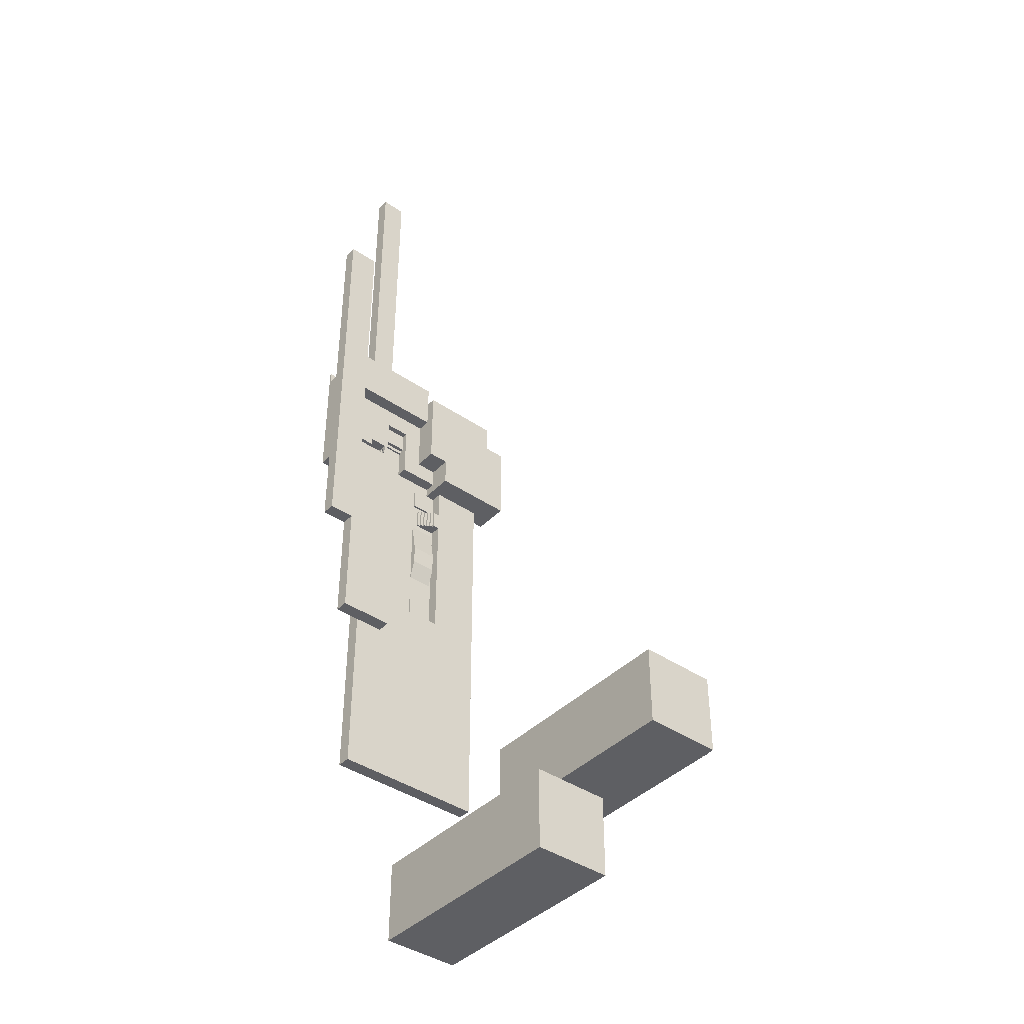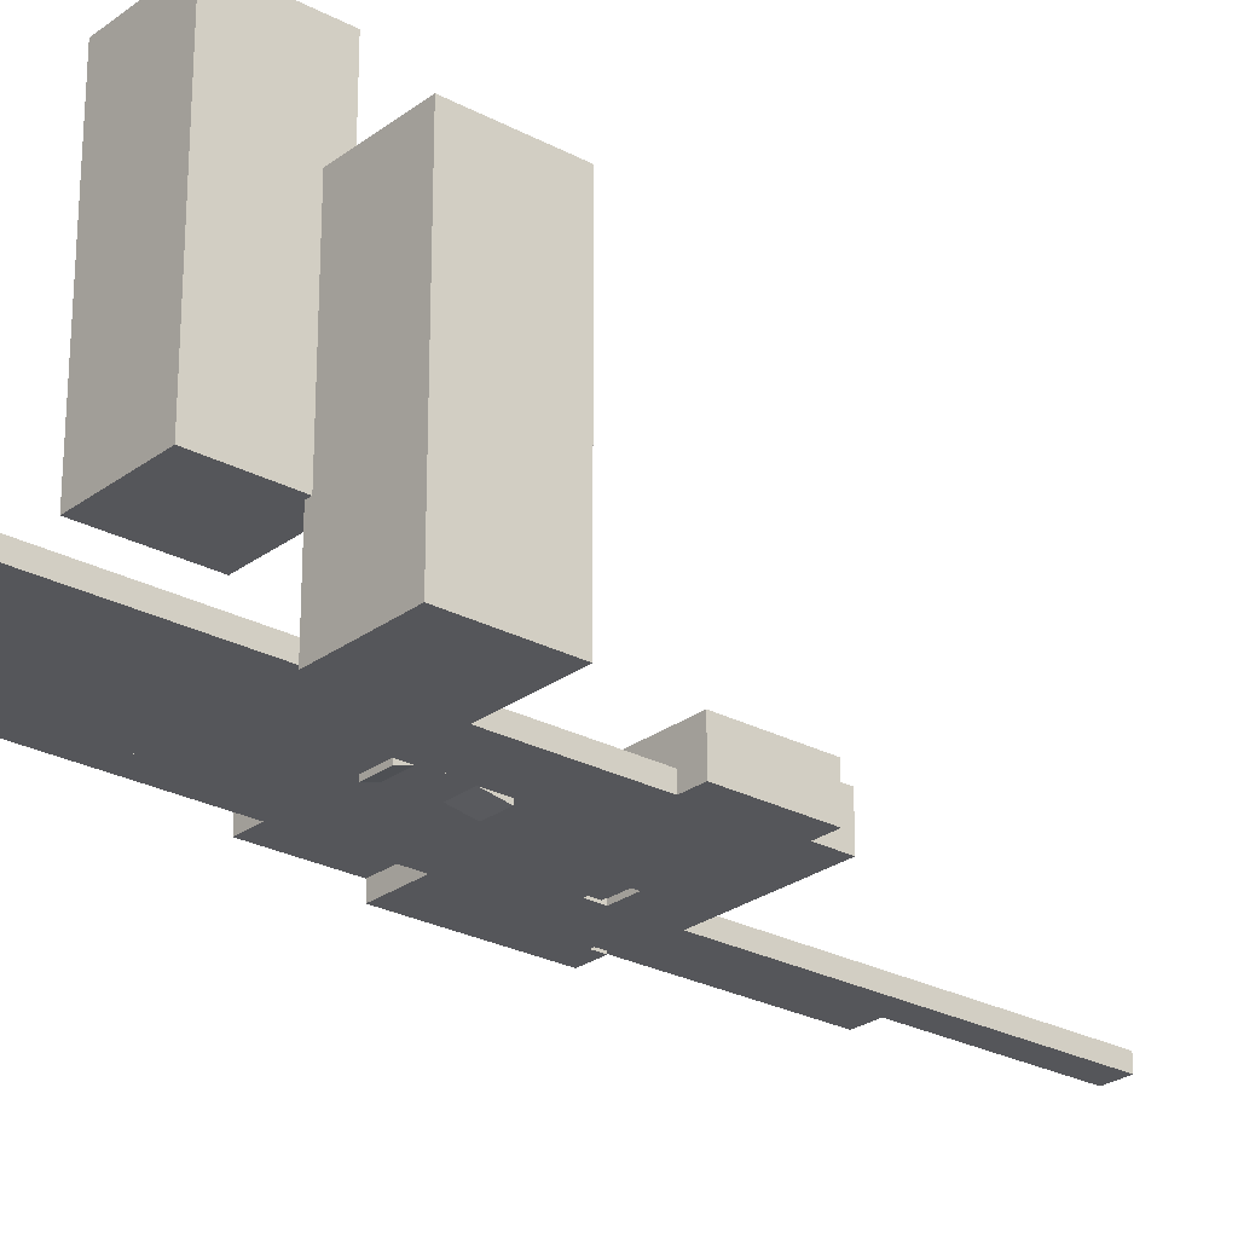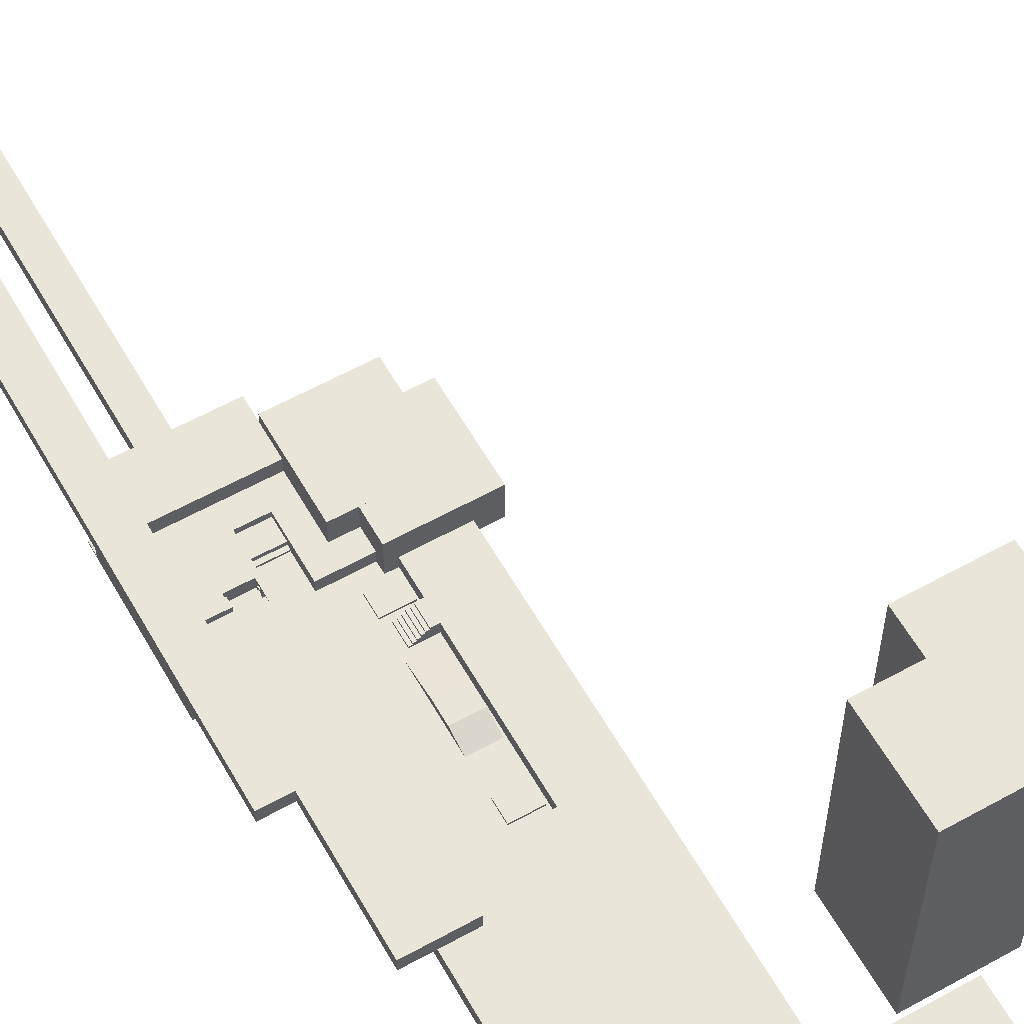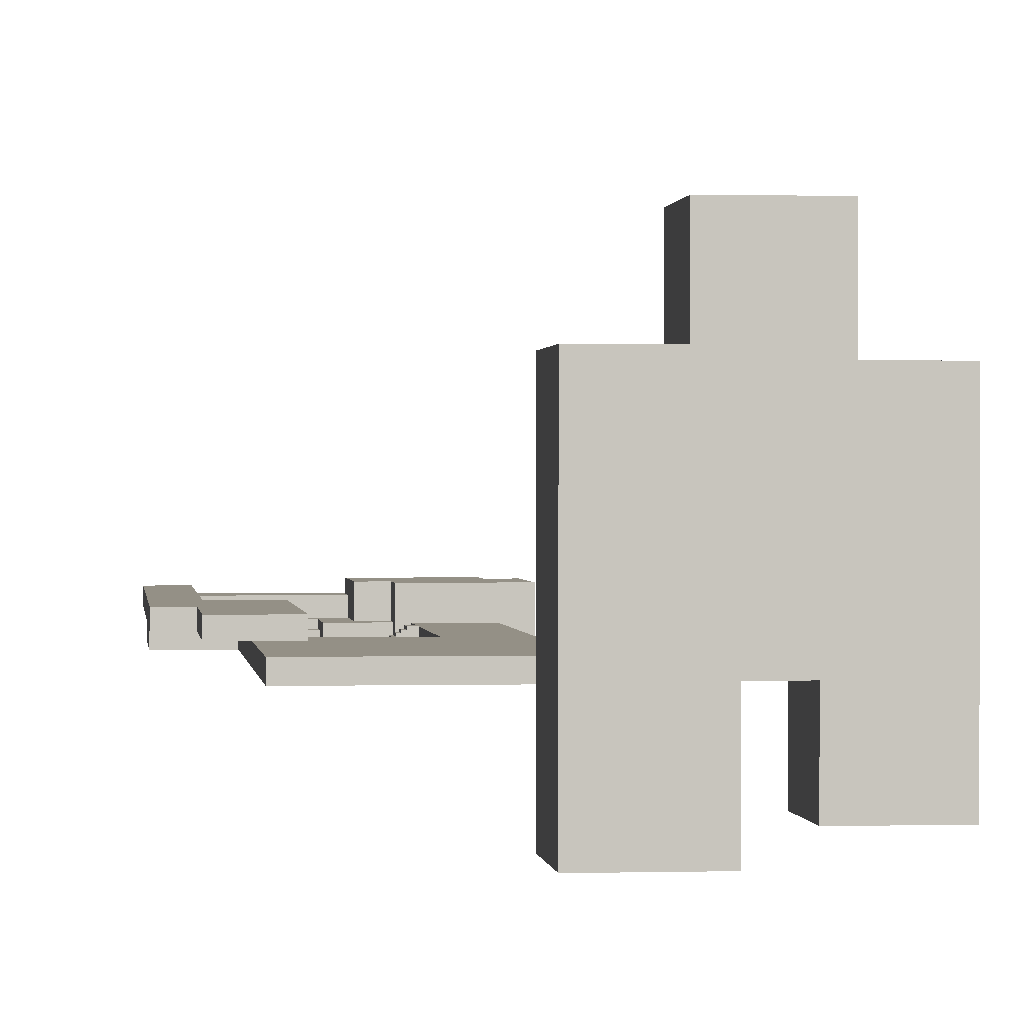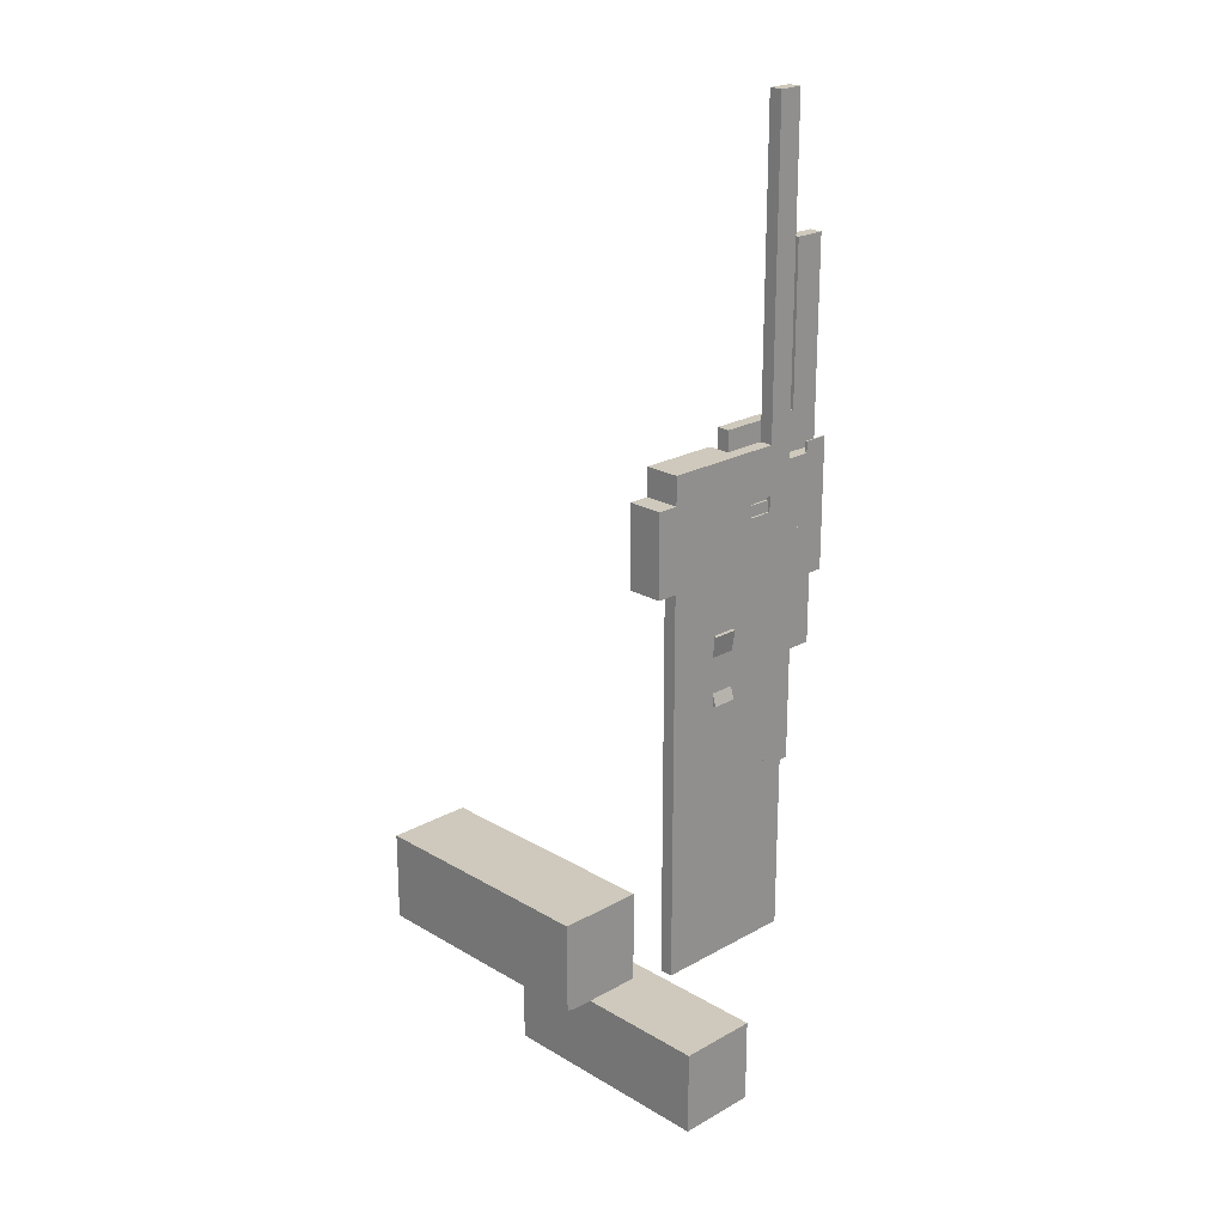
<metadata>
{"format":"obj","ext":"obj","renderer":"f3d","projection":"perspective","resolution":1024,"background":"white","views":[{"elev":-41.0,"azim":140.3,"up":"+Z"},{"elev":-25.8,"azim":-130.4,"up":"+Y"},{"elev":59.7,"azim":150.4,"up":"+Y"},{"elev":0.5,"azim":173.8,"up":"+Y"},{"elev":22.4,"azim":-44.3,"up":"+Z"}]}
</metadata>
<code>
o TestMap_01
g Cube (11)
v -17 0 -67
v -30 0 -67
v -17 3 -67
v -30 3 -67
v -30 -3 -77
v -30 0 -77
v -17 -3 -77
v -17 0 -77
f 3 4 2 1
f 4 6 5 2
f 6 8 7 5
f 8 3 1 7
f 8 6 4 3
f 1 2 5 7
g Cube (18)
v 34 -1 -6
v 21 -1 -6
v 34 6 -6
v 21 6 -6
v 21 -1 -26
v 21 6 -26
v 34 -1 -26
v 34 6 -26
f 11 12 10 9
f 12 14 13 10
f 14 16 15 13
f 16 11 9 15
f 16 14 12 11
f 9 10 13 15
g Cube (3)
v 8 1 22
v -5 1 22
v 8 2 22
v -5 2 22
v -5 1 12
v -5 2 12
v 8 1 12
v 8 2 12
f 19 20 18 17
f 20 22 21 18
f 22 24 23 21
f 24 19 17 23
f 24 22 20 19
f 17 18 21 23
g Cube (40)
v 47 -1 24
v 34 -1 24
v 47 0 24
v 34 0 24
v 34 -1 14
v 34 0 14
v 47 -1 14
v 47 0 14
f 27 28 26 25
f 28 30 29 26
f 30 32 31 29
f 32 27 25 31
f 32 30 28 27
f 25 26 29 31
g Cube (44)
v 47 -1 -16
v 34 -1 -16
v 47 0 -16
v 34 0 -16
v 34 -1 -26
v 34 0 -26
v 47 -1 -26
v 47 0 -26
f 35 36 34 33
f 36 38 37 34
f 38 40 39 37
f 40 35 33 39
f 40 38 36 35
f 33 34 37 39
g Cube (24)
v 10 5.5 4
v 8 5.5 4
v 10 6 4
v 8 6 4
v 8 5.5 -6
v 8 6 -6
v 10 5.5 -6
v 10 6 -6
f 43 44 42 41
f 44 46 45 42
f 46 48 47 45
f 48 43 41 47
f 48 46 44 43
f 41 42 45 47
g Cube (7)
v 8 -1 -6
v -31 -1 -6
v 8 0 -6
v -31 0 -6
v -31 -1 -107
v -31 0 -107
v 8 -1 -107
v 8 0 -107
f 51 52 50 49
f 52 54 53 50
f 54 56 55 53
f 56 51 49 55
f 56 54 52 51
f 49 50 53 55
g Cube (46)
v -21.5 1 -27
v -31 1 -27
v -21.5 2 -27
v -31 2 -27
v -31 1 -37
v -31 2 -37
v -21.5 1 -37
v -21.5 2 -37
f 59 60 58 57
f 60 62 61 58
f 62 64 63 61
f 64 59 57 63
f 64 62 60 59
f 57 58 61 63
g Cube (50)
v -27.5 5 -27
v -31 5 -27
v -27.5 6 -27
v -31 6 -27
v -31 5 -37
v -31 6 -37
v -27.5 5 -37
v -27.5 6 -37
f 67 68 66 65
f 68 70 69 66
f 70 72 71 69
f 72 67 65 71
f 72 70 68 67
f 65 66 69 71
g Cube (30)
v -165.2 -40.5 -128.8
v -165.2 -40.5 -172.8
v -165.3 79.5 -128.8
v -165.3 79.5 -172.8
v -123.2 -40.5 -172.8
v -123.2 79.5 -172.8
v -123.2 -40.5 -128.8
v -123.2 79.5 -128.8
f 75 76 74 73
f 76 78 77 74
f 78 80 79 77
f 80 75 73 79
f 80 78 76 75
f 73 74 77 79
g Cube (17)
v 21 -1 -6
v 8 -1 -6
v 21 6 -6
v 8 6 -6
v 8 -1 -218
v 8 6 -218
v 21 -1 -218
v 21 6 -218
f 83 84 82 81
f 84 86 85 82
f 86 88 87 85
f 88 83 81 87
f 88 86 84 83
f 81 82 85 87
g Cube (16)
v 8 -1 -107
v -57 -1 -107
v 8 6 -107
v -57 6 -107
v -57 -1 -218
v -57 6 -218
v 8 -1 -218
v 8 6 -218
f 91 92 90 89
f 92 94 93 90
f 94 96 95 93
f 96 91 89 95
f 96 94 92 91
f 89 90 93 95
g Cube (4)
v 8 0 20
v -5 0 20
v 8 1 20
v -5 1 20
v -5 0 10
v -5 1 10
v 8 0 10
v 8 1 10
f 99 100 98 97
f 100 102 101 98
f 102 104 103 101
f 104 99 97 103
f 104 102 100 99
f 97 98 101 103
g Cube (28)
v -68 -1 33
v -68 -1 -11
v -68 18 33
v -68 18 -11
v -26 -1 -11
v -26 18 -11
v -26 -1 33
v -26 18 33
f 107 108 106 105
f 108 110 109 106
f 110 112 111 109
f 112 107 105 111
f 112 110 108 107
f 105 106 109 111
g Cube (45)
v -20 0 -27
v -31 0 -27
v -20 1 -27
v -31 1 -27
v -31 0 -37
v -31 1 -37
v -20 0 -37
v -20 1 -37
f 115 116 114 113
f 116 118 117 114
f 118 120 119 117
f 120 115 113 119
f 120 118 116 115
f 113 114 117 119
g Cube (49)
v -26 4 -27
v -31 4 -27
v -26 5 -27
v -31 5 -27
v -31 4 -37
v -31 5 -37
v -26 4 -37
v -26 5 -37
f 123 124 122 121
f 124 126 125 122
f 126 128 127 125
f 128 123 121 127
f 128 126 124 123
f 121 122 125 127
g Cube (47)
v -23 2 -27
v -31 2 -27
v -23 3 -27
v -31 3 -27
v -31 2 -37
v -31 3 -37
v -23 2 -37
v -23 3 -37
f 131 132 130 129
f 132 134 133 130
f 134 136 135 133
f 136 131 129 135
f 136 134 132 131
f 129 130 133 135
g Cube
v 8 -1 4
v -5 -1 4
v 8 0 4
v -5 0 4
v -5 -1 -6
v -5 0 -6
v 8 -1 -6
v 8 0 -6
f 139 140 138 137
f 140 142 141 138
f 142 144 143 141
f 144 139 137 143
f 144 142 140 139
f 137 138 141 143
g Cube (14)
v -5 -1 4
v -31 -1 4
v -5 6 4
v -31 6 4
v -31 -1 -6
v -31 6 -6
v -5 -1 -6
v -5 6 -6
f 147 148 146 145
f 148 150 149 146
f 150 152 151 149
f 152 147 145 151
f 152 150 148 147
f 145 146 149 151
g Cube (31)
v -84.75 -40.5 -234.2
v -84.75 -40.5 -278.2
v -84.75 79.5 -234.2
v -84.75 79.5 -278.3
v -42.75 -40.5 -278.2
v -42.75 79.5 -278.2
v -42.75 -40.5 -234.2
v -42.75 79.5 -234.2
f 155 156 154 153
f 156 158 157 154
f 158 160 159 157
f 160 155 153 159
f 160 158 156 155
f 153 154 157 159
g Cube (19)
v 21 -1 216
v 8 -1 216
v 21 6 216
v 8 6 216
v 8 -1 4
v 8 6 4
v 21 -1 4
v 21 6 4
f 163 164 162 161
f 164 166 165 162
f 166 168 167 165
f 168 163 161 167
f 168 166 164 163
f 161 162 165 167
g Cube (41)
v 47 -1 34
v 34 -1 34
v 47 0 34
v 34 0 34
v 34 -1 24
v 34 0 24
v 47 -1 24
v 47 0 24
f 171 172 170 169
f 172 174 173 170
f 174 176 175 173
f 176 171 169 175
f 176 174 172 171
f 169 170 173 175
g Cube (8)
v -17 0 -57
v -30 0 -57
v -17 3 -57
v -30 3 -57
v -30 0 -67
v -30 3 -67
v -17 0 -67
v -17 3 -67
f 179 180 178 177
f 180 182 181 178
f 182 184 183 181
f 184 179 177 183
f 184 182 180 179
f 177 178 181 183
g Cube (15)
v -31 -1 4
v -57 -1 4
v -31 6 4
v -57 6 4
v -57 -1 -107
v -57 6 -107
v -31 -1 -107
v -31 6 -107
f 187 188 186 185
f 188 190 189 186
f 190 192 191 189
f 192 187 185 191
f 192 190 188 187
f 185 186 189 191
g Cube (29)
v -126 -1 -164
v -126 -1 -208
v -126 119 -164
v -126 119 -208
v -84 -1 -208
v -84 119 -208
v -84 -1 -164
v -84 119 -164
f 195 196 194 193
f 196 198 197 194
f 198 200 199 197
f 200 195 193 199
f 200 198 196 195
f 193 194 197 199
g Cube (26)
v 47.25 6 144
v 31 6 144
v 47.25 13 144
v 31 13 144
v 31 6 -68
v 31 13 -68
v 47.25 6 -68
v 47.25 13 -68
f 203 204 202 201
f 204 206 205 202
f 206 208 207 205
f 208 203 201 207
f 208 206 204 203
f 201 202 205 207
g Cube (25)
v -15 6 59
v -15 6 33
v -15 13 59
v -15 13 33
v 34 6 33
v 34 13 33
v 34 6 59
v 34 13 59
f 211 212 210 209
f 212 214 213 210
f 214 216 215 213
f 216 211 209 215
f 216 214 212 211
f 209 210 213 215
g Cube (39)
v 47 -1 14
v 34 -1 14
v 47 0 14
v 34 0 14
v 34 -1 4
v 34 0 4
v 47 -1 4
v 47 0 4
f 219 220 218 217
f 220 222 221 218
f 222 224 223 221
f 224 219 217 223
f 224 222 220 219
f 217 218 221 223
g Cube (10)
v -17 0 -92.5
v -30 0 -92.5
v -17 1 -92.5
v -30 1 -92.5
v -30 0 -102.5
v -30 1 -102.5
v -17 0 -102.5
v -17 1 -102.5
f 227 228 226 225
f 228 230 229 226
f 230 232 231 229
f 232 227 225 231
f 232 230 228 227
f 225 226 229 231
g Cube (37)
v 47 -1 4
v 34 -1 4
v 47 0 4
v 34 0 4
v 34 -1 -6
v 34 0 -6
v 47 -1 -6
v 47 0 -6
f 235 236 234 233
f 236 238 237 234
f 238 240 239 237
f 240 235 233 239
f 240 238 236 235
f 233 234 237 239
g Cube (22)
v -57 -1 48
v -57 -1 4
v -57 18 48
v -57 18 4
v -15 -1 4
v -15 18 4
v -15 -1 48
v -15 18 48
f 243 244 242 241
f 244 246 245 242
f 246 248 247 245
f 248 243 241 247
f 248 246 244 243
f 241 242 245 247
g Cube (21)
v -5 -1 48
v -5 -1 22
v -5 6 48
v -5 6 22
v 8 -1 22
v 8 6 22
v 8 -1 48
v 8 6 48
f 251 252 250 249
f 252 254 253 250
f 254 256 255 253
f 256 251 249 255
f 256 254 252 251
f 249 250 253 255
g Cube (32)
v 34 -1 4
v 21 -1 4
v 34 6 4
v 21 6 4
v 21 -1 1
v 21 6 1
v 34 -1 1
v 34 6 1
f 259 260 258 257
f 260 262 261 258
f 262 264 263 261
f 264 259 257 263
f 264 262 260 259
f 257 258 261 263
g Cube (48)
v -24.5 3 -27
v -31 3 -27
v -24.5 4 -27
v -31 4 -27
v -31 3 -37
v -31 4 -37
v -24.5 3 -37
v -24.5 4 -37
f 267 268 266 265
f 268 270 269 266
f 270 272 271 269
f 272 267 265 271
f 272 270 268 267
f 265 266 269 271
g Cube (12)
v -30 0 -57
v -17 0 -57
v -30 3 -57
v -17 3 -57
v -17 -3 -40
v -17 0 -40
v -30 -3 -40
v -30 0 -40
f 275 276 274 273
f 276 278 277 274
f 278 280 279 277
f 280 275 273 279
f 280 278 276 275
f 273 274 277 279
g Cube (43)
v 47 -1 -6
v 34 -1 -6
v 47 0 -6
v 34 0 -6
v 34 -1 -16
v 34 0 -16
v 47 -1 -16
v 47 0 -16
f 283 284 282 281
f 284 286 285 282
f 286 288 287 285
f 288 283 281 287
f 288 286 284 283
f 281 282 285 287
g Cube (9)
v -17 0 -14
v -30 0 -14
v -17 1 -14
v -30 1 -14
v -30 0 -24
v -30 1 -24
v -17 0 -24
v -17 1 -24
f 291 292 290 289
f 292 294 293 290
f 294 296 295 293
f 296 291 289 295
f 296 294 292 291
f 289 290 293 295
g Cube (38)
v 47 0 37.75
v 34 0 37.75
v 47 6 37.75
v 34 6 37.75
v 34 0 -26
v 47 0 -26
v 34 6 -26
v 47 6 -26
f 297 298 300 299
f 301 302 304 303
f 302 297 299 304
g Cube (23)
v 10 2.5 4
v 8 2.5 4
v 10 4.5 4
v 8 4.5 4
v 8 2.5 3
v 8 4.5 3
v 10 2.5 3
v 10 4.5 3
v 10 5.5 4
v 8 5.5 4
v 10 5.5 3
v 8 5.5 3
v 8 4.5 0
v 10 4.5 0
v 8 5.5 0
v 10 5.5 0
v 8 4.5 1
v 10 4.5 1
v 8 5.5 1
v 10 5.5 1
v 8 2.5 1
v 10 2.5 1
v 8 2.5 0
v 10 2.5 0
f 307 308 306 305
f 308 310 309 306
f 310 312 311 309
f 312 307 305 311
f 315 316 314 313
f 305 306 309 311
f 313 314 308 307
f 315 313 307 312
f 314 316 310 308
f 319 320 318 317
f 321 322 312 310
f 323 321 310 316
f 322 324 315 312
f 324 323 316 315
f 327 328 326 325
f 319 317 321 323
f 318 320 324 322
f 320 319 323 324
f 325 326 322 321
f 327 325 321 317
f 326 328 318 322
f 328 327 317 318
g Cube (36)
v 34 -1 4
v 21 -1 4
v 34 0 4
v 21 0 4
v 21 -1 -6
v 21 0 -6
v 34 -1 -6
v 34 0 -6
f 331 332 330 329
f 332 334 333 330
f 334 336 335 333
f 336 331 329 335
f 336 334 332 331
f 329 330 333 335
g Cube (34)
v 34 -1 -3
v 21 -1 -3
v 34 6 -3
v 21 6 -3
v 21 -1 -6
v 21 6 -6
v 34 -1 -6
v 34 6 -6
f 339 340 338 337
f 340 342 341 338
f 342 344 343 341
f 344 339 337 343
f 344 342 340 339
f 337 338 341 343
g Cube (1)
v 8 -1 14
v -5 -1 14
v 8 0 14
v -5 0 14
v -5 -1 4
v -5 0 4
v 8 -1 4
v 8 0 4
f 347 348 346 345
f 348 350 349 346
f 350 352 351 349
f 352 347 345 351
f 352 350 348 347
f 345 346 349 351
g Cube (13)
v 10 -0.5 4
v 8 -0.5 4
v 10 1.5 4
v 8 1.5 4
v 8 -0.5 3
v 8 1.5 3
v 10 -0.5 3
v 10 1.5 3
v 10 2.5 4
v 8 2.5 4
v 10 2.5 3
v 8 2.5 3
v 8 1.5 0
v 10 1.5 0
v 8 2.5 0
v 10 2.5 0
v 8 1.5 1
v 10 1.5 1
v 8 2.5 1
v 10 2.5 1
v 8 -0.5 1
v 10 -0.5 1
v 8 -0.5 0
v 10 -0.5 0
f 355 356 354 353
f 356 358 357 354
f 358 360 359 357
f 360 355 353 359
f 363 364 362 361
f 353 354 357 359
f 361 362 356 355
f 363 361 355 360
f 362 364 358 356
f 367 368 366 365
f 369 370 360 358
f 371 369 358 364
f 370 372 363 360
f 372 371 364 363
f 375 376 374 373
f 367 365 369 371
f 366 368 372 370
f 368 367 371 372
f 373 374 370 369
f 375 373 369 365
f 374 376 366 370
f 376 375 365 366
g Cube (27)
v 34 6 -10
v 6 6 -10
v 34 13 -10
v 6 13 -10
v 6 6 -129
v 6 13 -129
v 34 6 -129
v 34 13 -129
f 379 380 378 377
f 380 382 381 378
f 382 384 383 381
f 384 379 377 383
f 384 382 380 379
f 377 378 381 383
g Cube (42)
v 47 -1 44
v 34 -1 44
v 47 0 44
v 34 0 44
v 34 -1 34
v 34 0 34
v 47 -1 34
v 47 0 34
f 387 388 386 385
f 388 390 389 386
f 390 392 391 389
f 392 387 385 391
f 392 390 388 387
f 385 386 389 391
g Cube (20)
v -15 -1 48
v -15 -1 4
v -15 6 48
v -15 6 4
v -5 -1 4
v -5 6 4
v -5 -1 48
v -5 6 48
f 395 396 394 393
f 396 398 397 394
f 398 400 399 397
f 400 395 393 399
f 400 398 396 395
f 393 394 397 399
g Cube (35)
v 34 4 1
v 21 4 1
v 34 8.75 1
v 21 8.75 1
v 21 4 -3
v 21 8.75 -3
v 34 4 -3
v 34 8.75 -3
f 403 404 402 401
f 404 406 405 402
f 406 408 407 405
f 408 403 401 407
f 408 406 404 403
f 401 402 405 407
g Cube (6)
v 21 -1 4
v 8 -1 4
v 21 0 4
v 8 0 4
v 8 -1 -6
v 8 0 -6
v 21 -1 -6
v 21 0 -6
f 411 412 410 409
f 412 414 413 410
f 414 416 415 413
f 416 411 409 415
f 416 414 412 411
f 409 410 413 415
g Cube (33)
v 34 -1 38
v 21 -1 38
v 34 6 38
v 21 6 38
v 21 -1 4
v 21 6 4
v 34 -1 4
v 34 6 4
f 419 420 418 417
f 420 422 421 418
f 422 424 423 421
f 424 419 417 423
f 424 422 420 419
f 417 418 421 423
g Cube (5)
v 8 2 22
v -5 2 22
v 8 3 22
v -5 3 22
v -5 2 12
v -5 3 12
v 8 2 12
v 8 3 12
f 427 428 426 425
f 428 430 429 426
f 430 432 431 429
f 432 427 425 431
f 432 430 428 427
f 425 426 429 431

</code>
